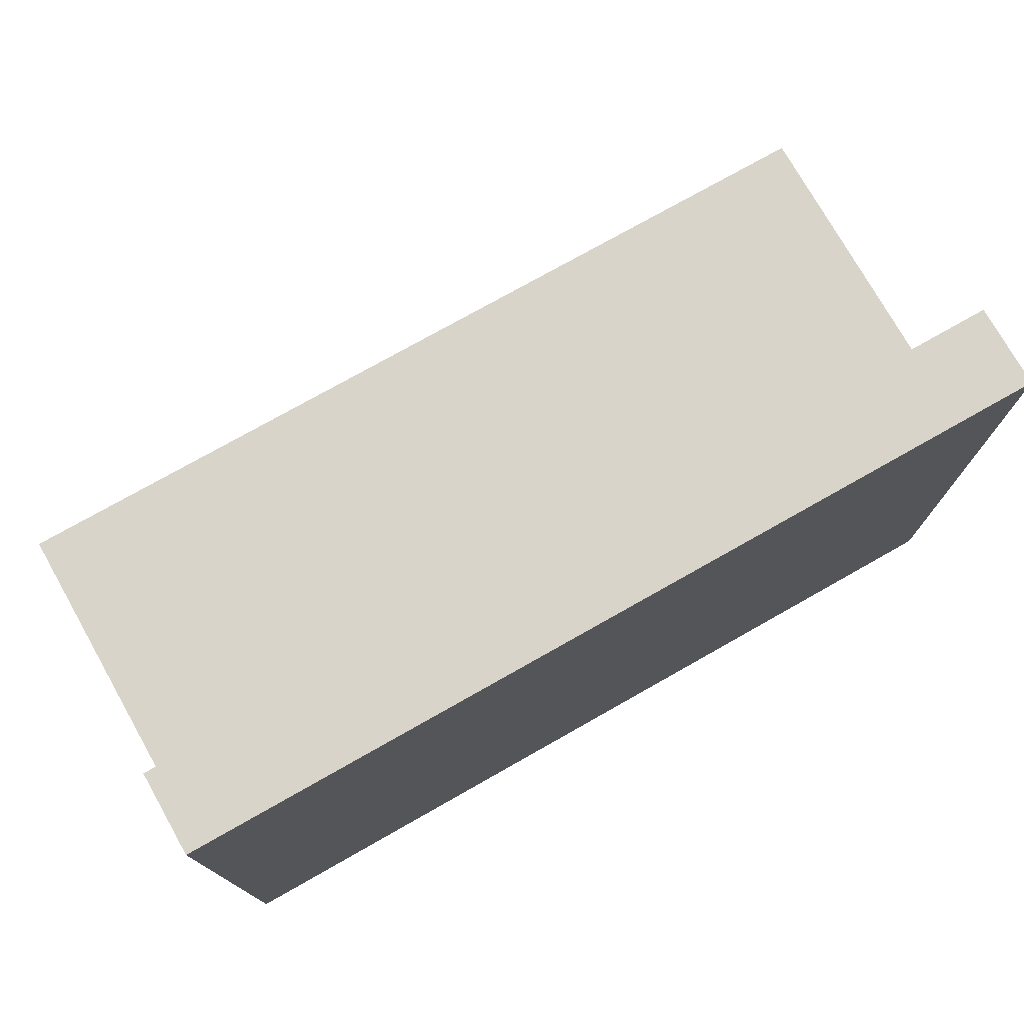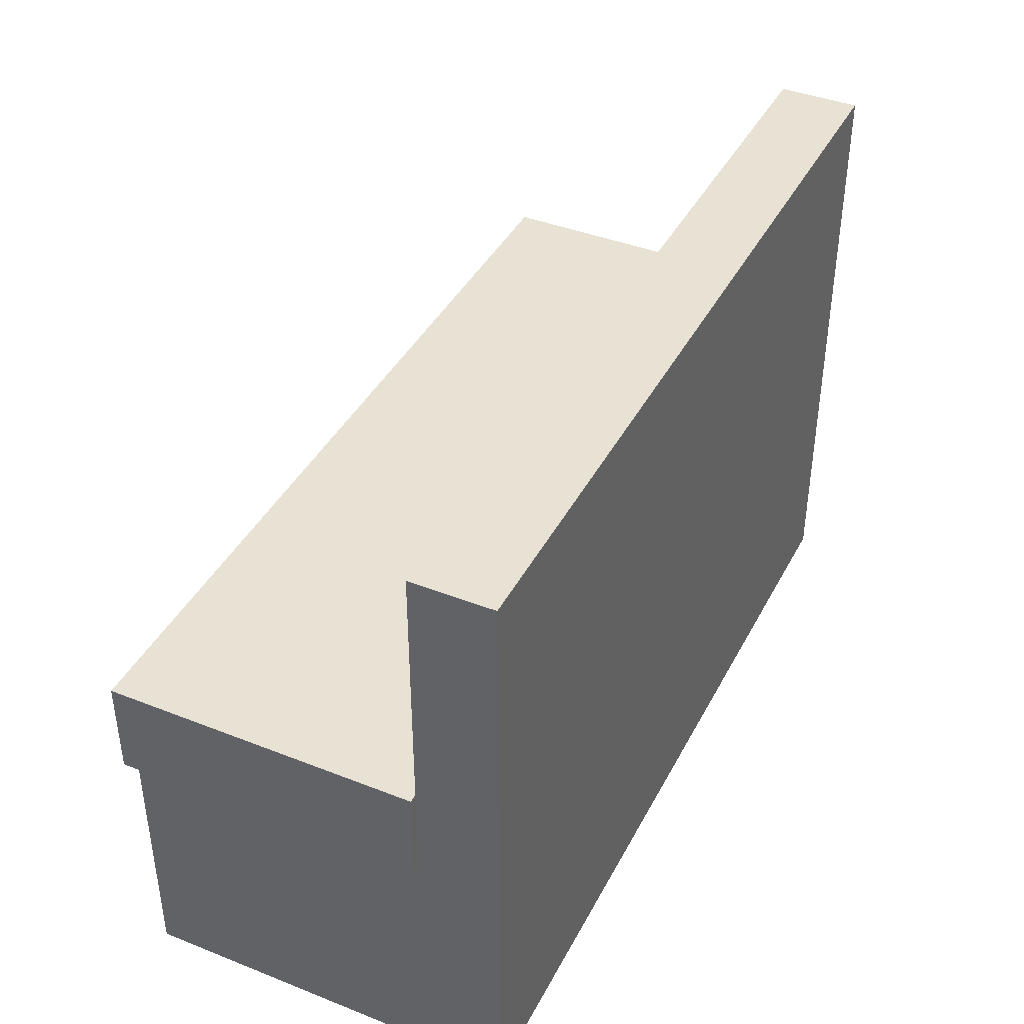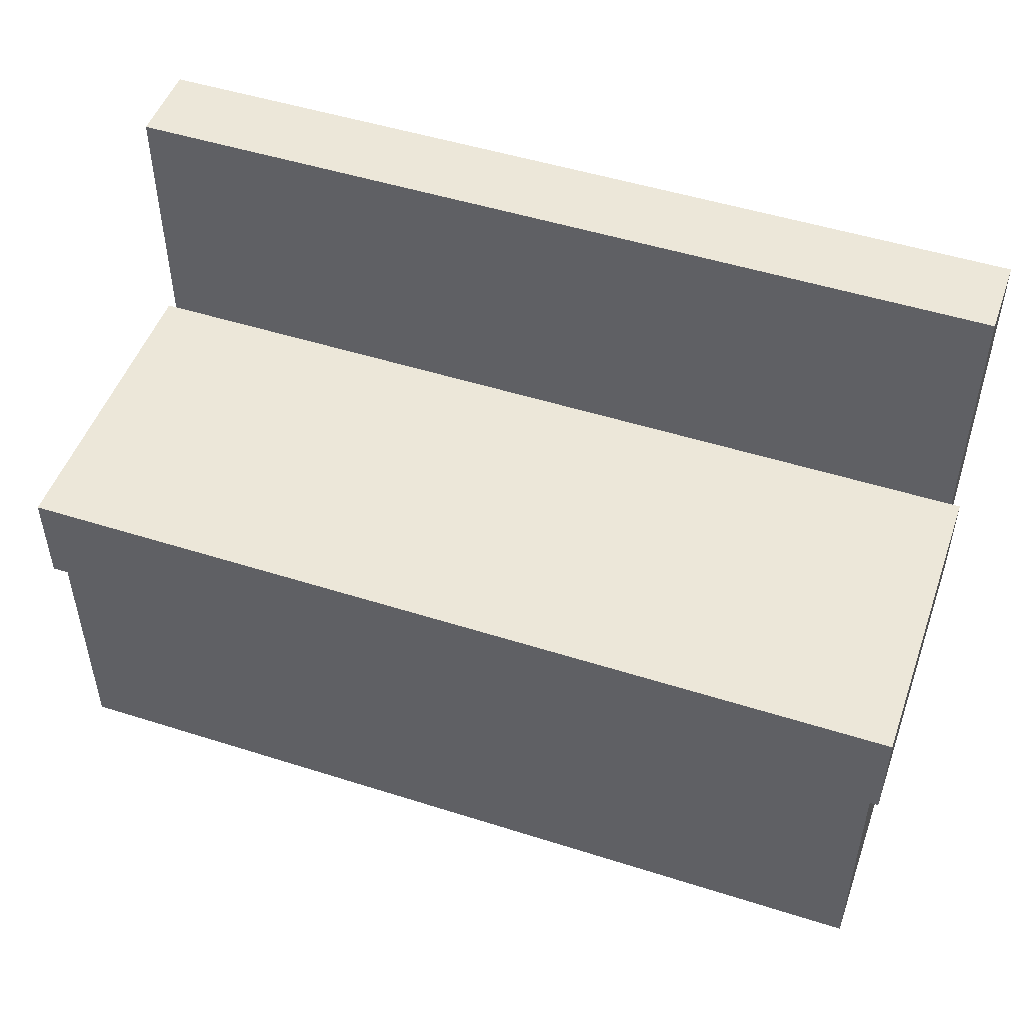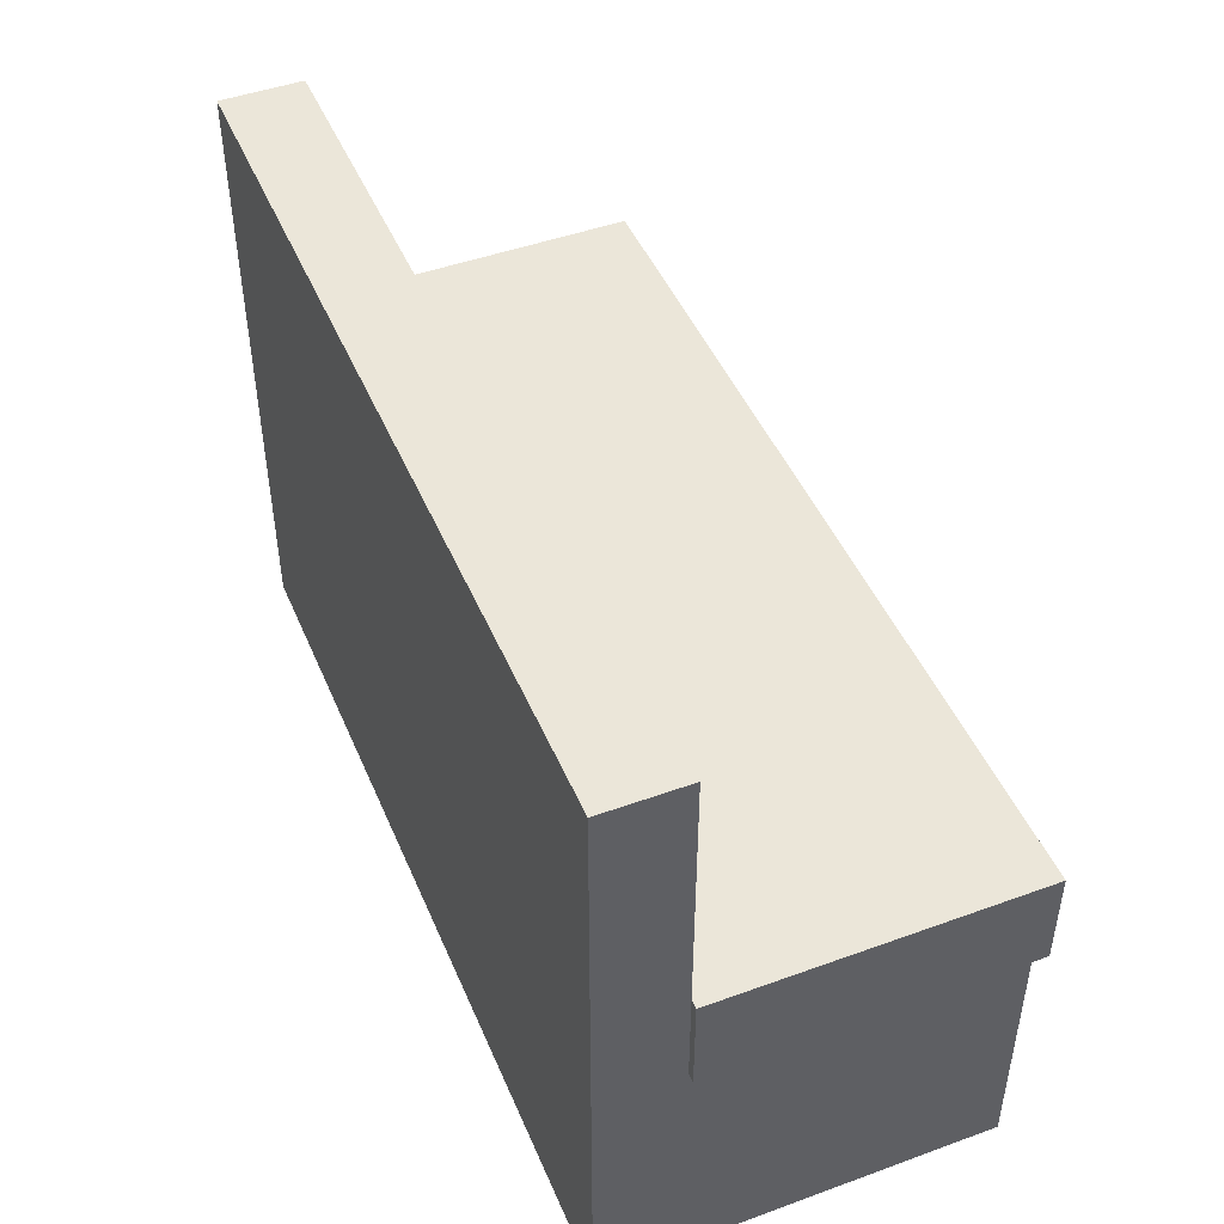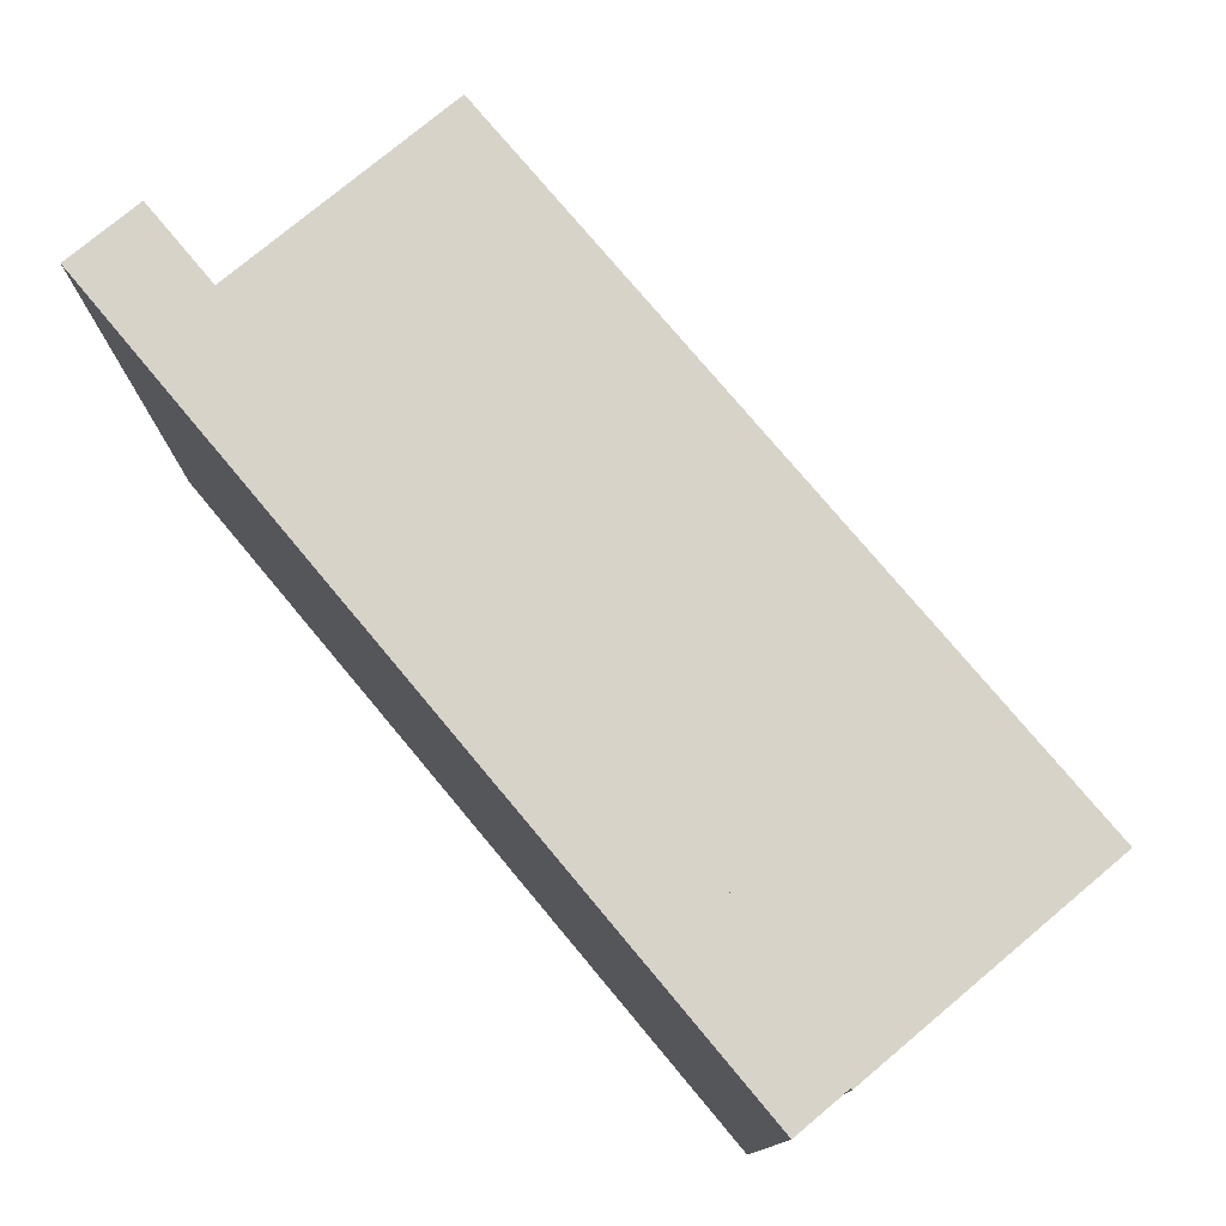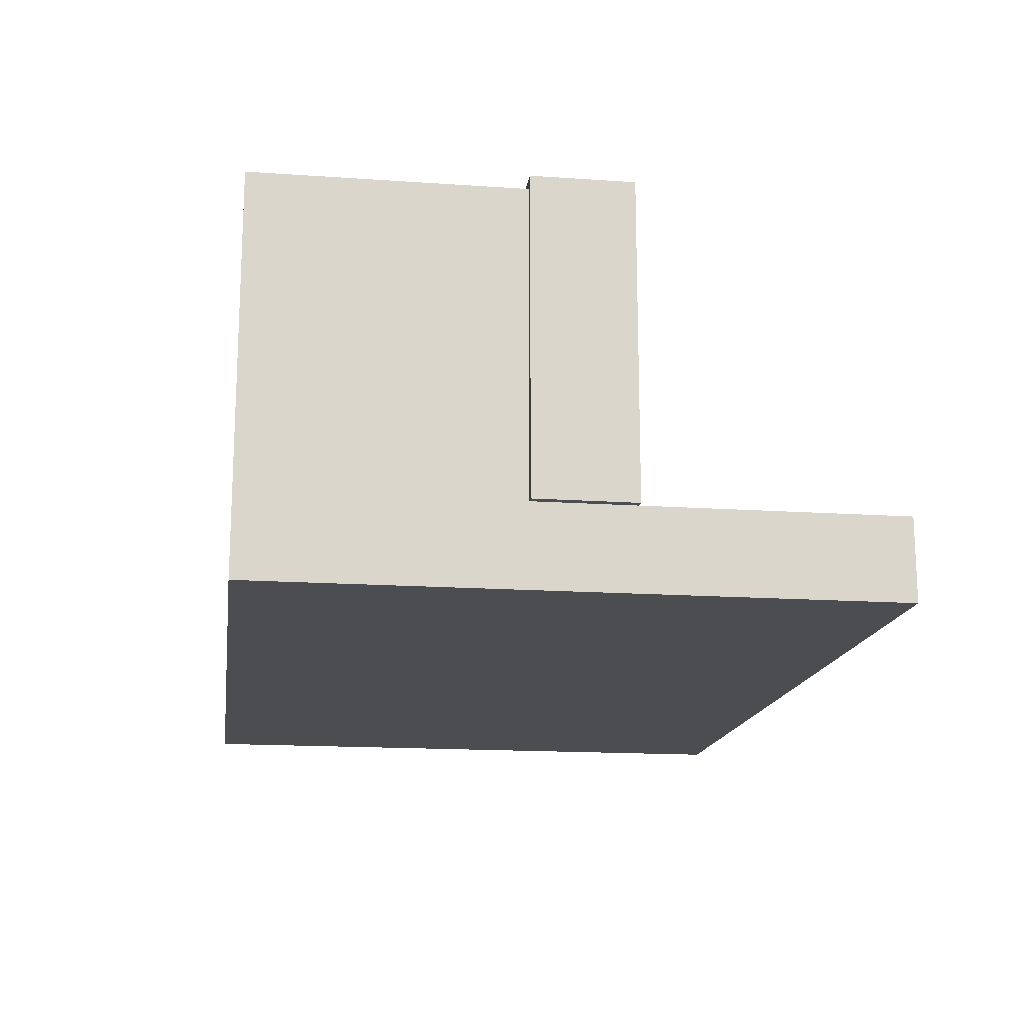
<metadata>
{"format":"obj","ext":"obj","renderer":"f3d","projection":"perspective","resolution":1024,"background":"white","views":[{"elev":75.6,"azim":150.5,"up":"+Y"},{"elev":40.7,"azim":115.7,"up":"+Y"},{"elev":49.7,"azim":19.3,"up":"+Y"},{"elev":46.7,"azim":-112.4,"up":"+Y"},{"elev":76.9,"azim":-129.9,"up":"+Y"},{"elev":-16.0,"azim":81.9,"up":"+Z"}]}
</metadata>
<code>
o Booth_01_OG.013
v -0.5715 0.7774 -3.781
v -2.404 1.314 -3.781
v -0.5715 1.314 -3.781
v -2.404 0.7774 -3.781
v -2.404 0.568 -3.781
v -0.5715 0.568 -3.781
v -2.404 0.01715 -3.781
v -0.5715 0.01715 -3.781
v -2.404 1.314 -3.61
v -2.404 0.7774 -3.61
v -2.404 0.568 -3.61
v -2.404 0.01715 -3.61
v -2.404 0.568 -2.973
v -2.404 0.01715 -2.973
v -0.5715 0.7774 -3.61
v -0.5715 1.314 -3.61
v -0.5715 0.568 -3.61
v -0.5715 0.01715 -3.61
v -0.5715 0.01715 -2.973
v -0.5715 0.568 -2.973
v -0.5532 0.568 -3.61
v -0.5532 0.568 -2.973
v -0.5532 0.568 -2.953
v -0.5715 0.568 -2.953
v -2.404 0.568 -2.953
v -2.422 0.568 -2.973
v -2.422 0.568 -2.953
v -2.422 0.568 -3.61
v -0.5532 0.7774 -2.953
v -0.5715 0.7774 -2.953
v -2.404 0.7774 -2.953
v -2.422 0.7774 -2.953
v -0.5532 0.7774 -3.61
v -0.5532 0.7774 -2.973
v -2.422 0.7774 -2.973
v -2.422 0.7774 -3.61
v -0.5715 0.7774 -2.973
v -2.404 0.7774 -2.973
f 1 2 3
f 1 4 2
f 1 5 4
f 1 6 5
f 6 7 5
f 6 8 7
f 4 9 2
f 4 10 9
f 4 11 10
f 4 5 11
f 5 12 11
f 5 7 12
f 12 13 11
f 12 14 13
f 10 15 16
f 10 16 9
f 15 3 16
f 15 1 3
f 15 6 1
f 15 17 6
f 17 8 6
f 17 18 8
f 17 19 18
f 17 20 19
f 9 16 3
f 9 3 2
f 18 19 14
f 18 14 12
f 7 18 12
f 7 8 18
f 13 14 19
f 13 19 20
f 17 21 22
f 17 22 20
f 20 22 23
f 20 23 24
f 20 24 25
f 20 25 13
f 25 26 13
f 25 27 26
f 13 26 28
f 13 28 11
f 24 23 29
f 24 29 30
f 31 24 30
f 31 25 24
f 31 27 25
f 31 32 27
f 15 33 21
f 15 21 17
f 33 22 21
f 33 34 22
f 34 23 22
f 34 29 23
f 28 35 36
f 28 26 35
f 26 32 35
f 26 27 32
f 30 29 34
f 30 34 37
f 37 34 33
f 37 33 15
f 10 37 15
f 38 30 37
f 10 38 37
f 38 31 30
f 38 32 31
f 38 35 32
f 10 35 38
f 10 36 35
f 11 28 36
f 11 36 10

</code>
